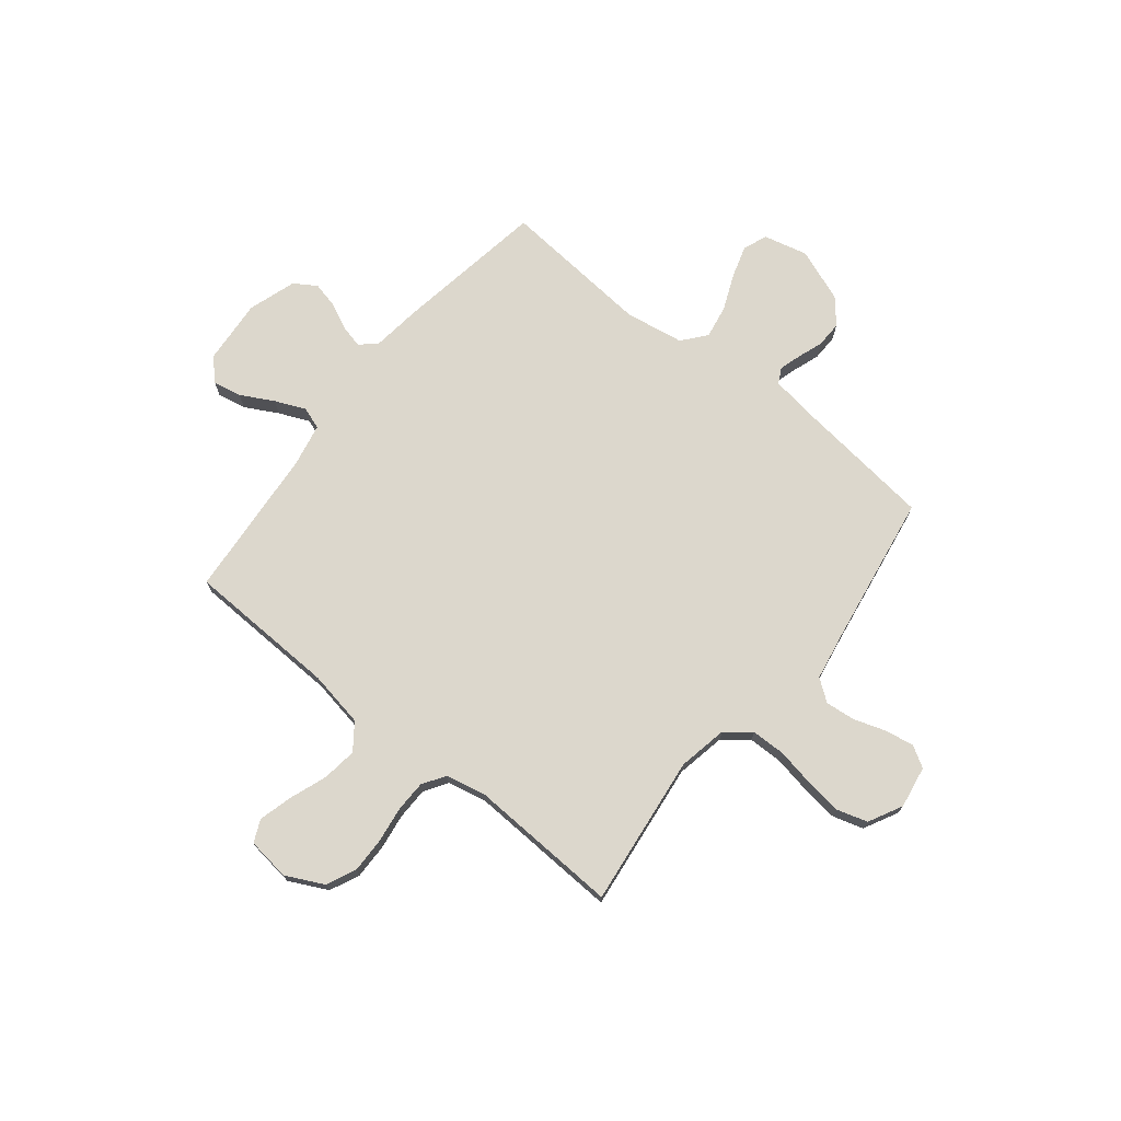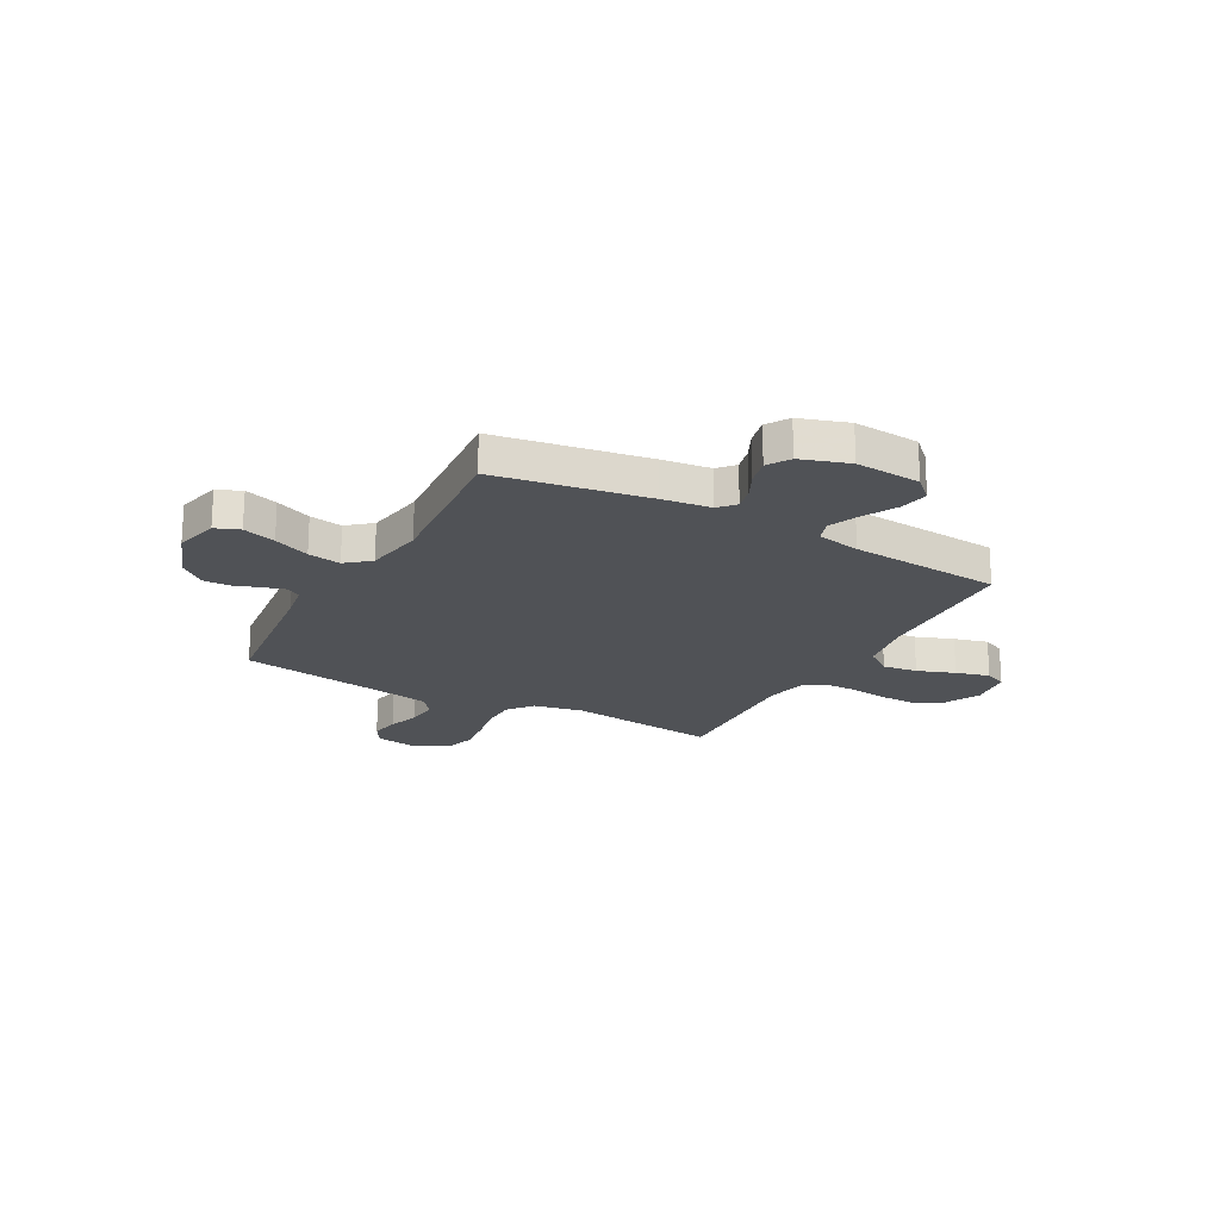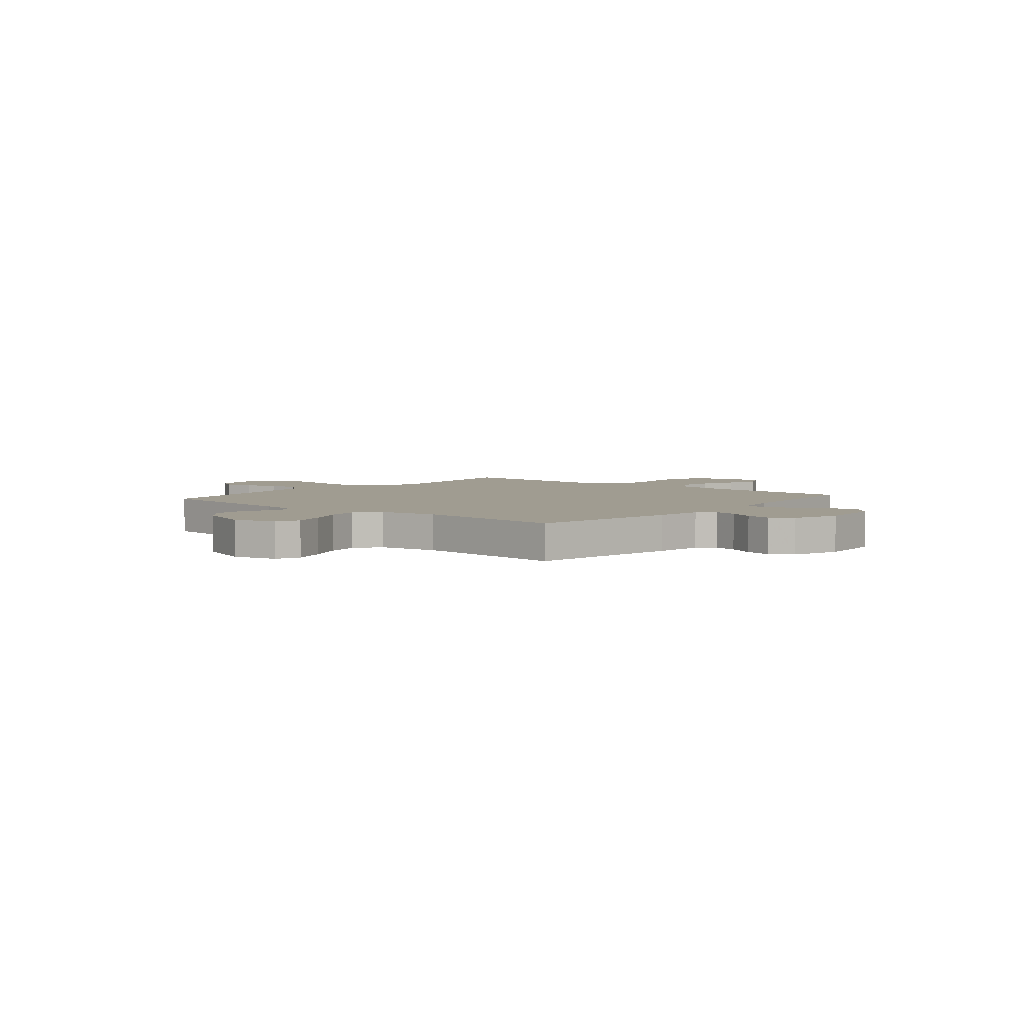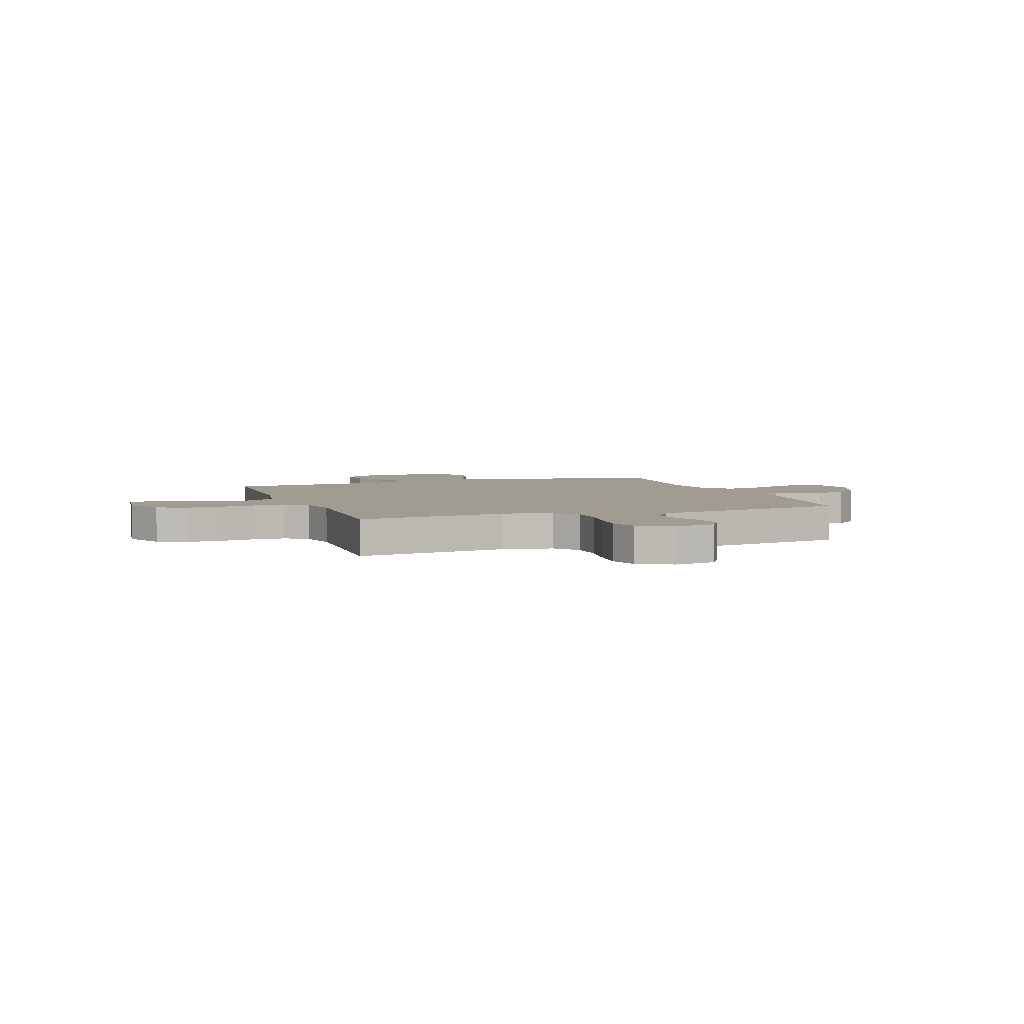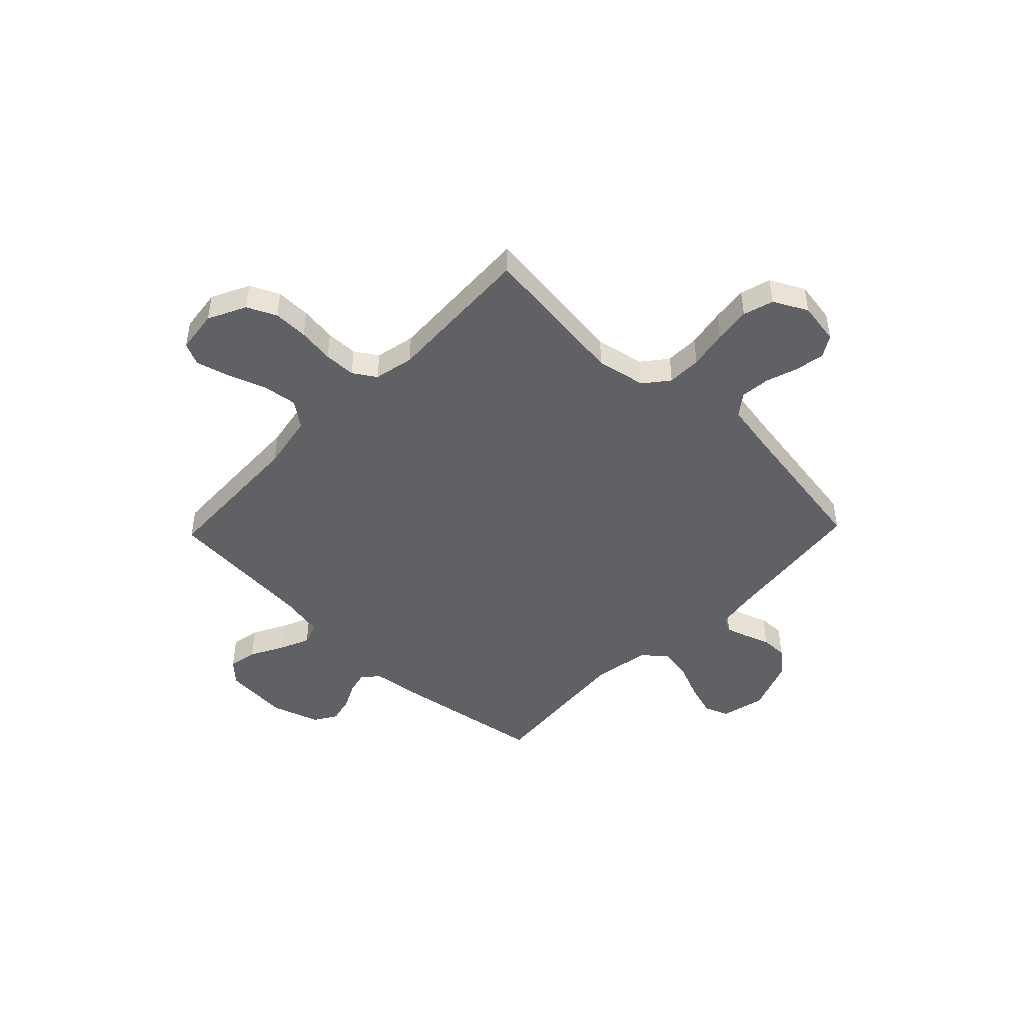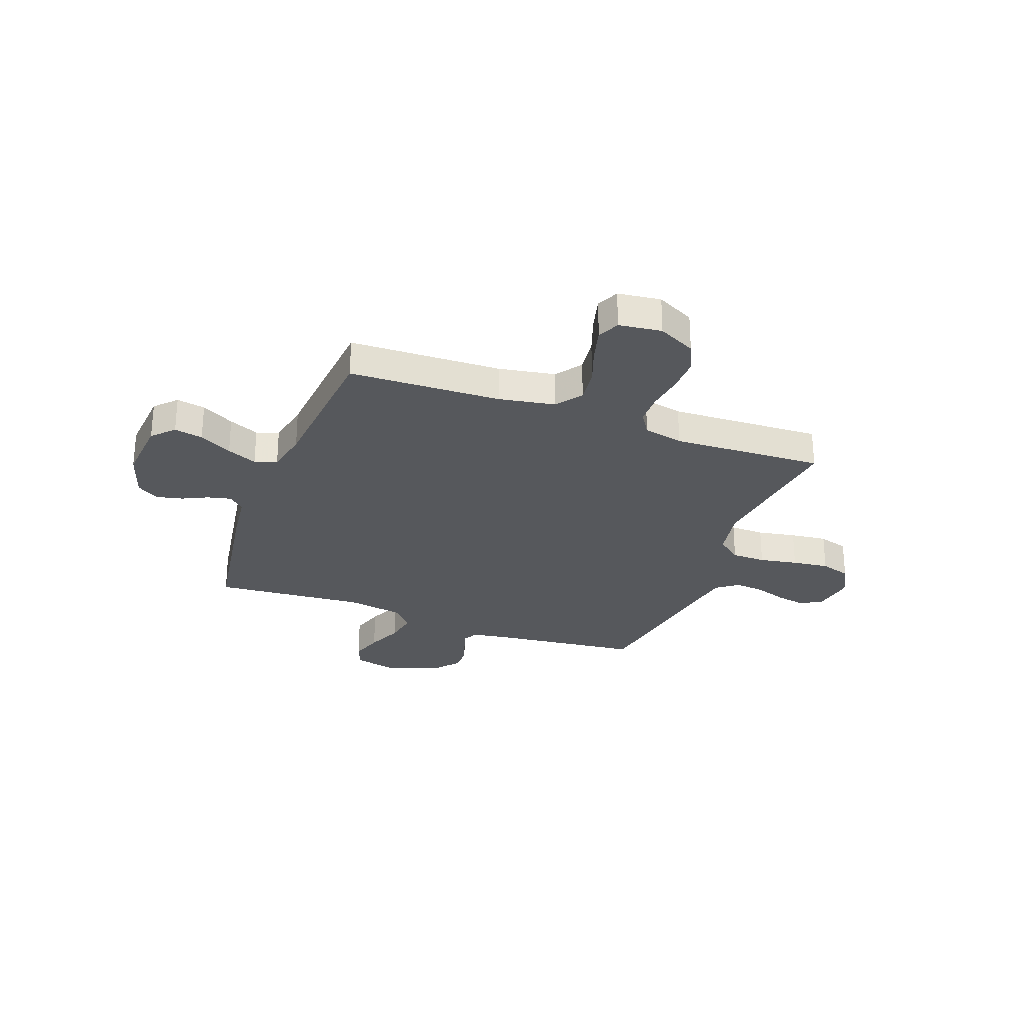
<metadata>
{"format":"obj","ext":"obj","renderer":"f3d","projection":"perspective","resolution":1024,"background":"white","views":[{"elev":73.0,"azim":-51.3,"up":"+Y"},{"elev":-20.7,"azim":151.3,"up":"+Y"},{"elev":4.4,"azim":130.0,"up":"+Y"},{"elev":4.5,"azim":-19.8,"up":"+Y"},{"elev":-46.5,"azim":-43.9,"up":"+Y"},{"elev":-28.0,"azim":-110.6,"up":"+Y"}]}
</metadata>
<code>
v 0.5 0.07 0.5
v 0.535 0.07 0.2
v 0.546 0.07 0.131
v 0.576 0.07 0.115
v 0.619 0.07 0.128
v 0.67 0.07 0.146
v 0.722 0.07 0.147
v 0.771 0.07 0.106
v 0.811 0.07 0
v 0.79 0.07 -0.087
v 0.742 0.07 -0.106
v 0.677 0.07 -0.086
v 0.606 0.07 -0.056
v 0.541 0.07 -0.045
v 0.494 0.07 -0.084
v 0.475 0.07 -0.2
v 0.5 0.07 -0.5
v 0.2 0.07 -0.549
v 0.104 0.07 -0.561
v 0.075 0.07 -0.593
v 0.086 0.07 -0.639
v 0.111 0.07 -0.69
v 0.123 0.07 -0.742
v 0.095 0.07 -0.786
v 0 0.07 -0.817
v -0.129 0.07 -0.807
v -0.171 0.07 -0.767
v -0.16 0.07 -0.71
v -0.125 0.07 -0.645
v -0.099 0.07 -0.585
v -0.114 0.07 -0.541
v -0.2 0.07 -0.524
v -0.5 0.07 -0.5
v -0.511 0.07 -0.2
v -0.531 0.07 -0.089
v -0.582 0.07 -0.051
v -0.651 0.07 -0.06
v -0.725 0.07 -0.087
v -0.792 0.07 -0.105
v -0.836 0.07 -0.085
v -0.847 0.07 0
v -0.81 0.07 0.075
v -0.752 0.07 0.102
v -0.683 0.07 0.101
v -0.611 0.07 0.091
v -0.548 0.07 0.092
v -0.503 0.07 0.121
v -0.486 0.07 0.2
v -0.5 0.07 0.5
v -0.2 0.07 0.464
v -0.102 0.07 0.483
v -0.063 0.07 0.532
v -0.062 0.07 0.6
v -0.076 0.07 0.676
v -0.085 0.07 0.749
v -0.067 0.07 0.809
v 0 0.07 0.844
v 0.084 0.07 0.83
v 0.109 0.07 0.788
v 0.099 0.07 0.73
v 0.078 0.07 0.667
v 0.072 0.07 0.608
v 0.104 0.07 0.565
v 0.2 0.07 0.548
v 0.5 0 0.5
v 0.535 0 0.2
v 0.546 0 0.131
v 0.576 0 0.115
v 0.619 0 0.128
v 0.67 0 0.146
v 0.722 0 0.147
v 0.771 0 0.106
v 0.811 0 0
v 0.79 0 -0.087
v 0.742 0 -0.106
v 0.677 0 -0.086
v 0.606 0 -0.056
v 0.541 0 -0.045
v 0.494 0 -0.084
v 0.475 0 -0.2
v 0.5 0 -0.5
v 0.2 0 -0.549
v 0.104 0 -0.561
v 0.075 0 -0.593
v 0.086 0 -0.639
v 0.111 0 -0.69
v 0.123 0 -0.742
v 0.095 0 -0.786
v 0 0 -0.817
v -0.129 0 -0.807
v -0.171 0 -0.767
v -0.16 0 -0.71
v -0.125 0 -0.645
v -0.099 0 -0.585
v -0.114 0 -0.541
v -0.2 0 -0.524
v -0.5 0 -0.5
v -0.511 0 -0.2
v -0.531 0 -0.089
v -0.582 0 -0.051
v -0.651 0 -0.06
v -0.725 0 -0.087
v -0.792 0 -0.105
v -0.836 0 -0.085
v -0.847 0 0
v -0.81 0 0.075
v -0.752 0 0.102
v -0.683 0 0.101
v -0.611 0 0.091
v -0.548 0 0.092
v -0.503 0 0.121
v -0.486 0 0.2
v -0.5 0 0.5
v -0.2 0 0.464
v -0.102 0 0.483
v -0.063 0 0.532
v -0.062 0 0.6
v -0.076 0 0.676
v -0.085 0 0.749
v -0.067 0 0.809
v 0 0 0.844
v 0.084 0 0.83
v 0.109 0 0.788
v 0.099 0 0.73
v 0.078 0 0.667
v 0.072 0 0.608
v 0.104 0 0.565
v 0.2 0 0.548
f 58 59 60 61
f 58 61 62
f 57 58 62
f 56 57 62
f 53 54 55 56
f 53 56 62
f 52 53 62 63
f 48 49 50
f 47 48 50 51
f 42 43 44 45
f 42 45 46
f 41 42 46
f 40 41 46
f 37 38 39 40
f 37 40 46
f 36 37 46 47
f 32 33 34
f 31 32 34 35
f 26 27 28 29
f 26 29 30
f 25 26 30
f 24 25 30 31
f 21 22 23 24
f 20 21 24 31
f 16 17 18 19
f 15 16 19
f 15 19 20 31
f 10 11 12 13
f 10 13 14
f 9 10 14
f 8 9 14
f 5 6 7 8
f 4 5 8 14
f 3 4 14 15
f 64 1 2
f 51 52 63 64
f 35 36 47 51
f 31 35 51 64
f 15 31 64
f 2 3 15 64
f 125 124 123 122
f 126 125 122
f 126 122 121
f 126 121 120
f 120 119 118 117
f 126 120 117
f 127 126 117 116
f 114 113 112
f 115 114 112 111
f 109 108 107 106
f 110 109 106
f 110 106 105
f 110 105 104
f 104 103 102 101
f 110 104 101
f 111 110 101 100
f 98 97 96
f 99 98 96 95
f 93 92 91 90
f 94 93 90
f 94 90 89
f 95 94 89 88
f 88 87 86 85
f 95 88 85 84
f 83 82 81 80
f 83 80 79
f 95 84 83 79
f 77 76 75 74
f 78 77 74
f 78 74 73
f 78 73 72
f 72 71 70 69
f 78 72 69 68
f 79 78 68 67
f 66 65 128
f 128 127 116 115
f 115 111 100 99
f 128 115 99 95
f 128 95 79
f 128 79 67 66
f 1 65 66 2
f 2 66 67 3
f 3 67 68 4
f 4 68 69 5
f 5 69 70 6
f 6 70 71 7
f 7 71 72 8
f 8 72 73 9
f 9 73 74 10
f 10 74 75 11
f 11 75 76 12
f 12 76 77 13
f 13 77 78 14
f 14 78 79 15
f 15 79 80 16
f 16 80 81 17
f 17 81 82 18
f 18 82 83 19
f 19 83 84 20
f 20 84 85 21
f 21 85 86 22
f 22 86 87 23
f 23 87 88 24
f 24 88 89 25
f 25 89 90 26
f 26 90 91 27
f 27 91 92 28
f 28 92 93 29
f 29 93 94 30
f 30 94 95 31
f 31 95 96 32
f 32 96 97 33
f 33 97 98 34
f 34 98 99 35
f 35 99 100 36
f 36 100 101 37
f 37 101 102 38
f 38 102 103 39
f 39 103 104 40
f 40 104 105 41
f 41 105 106 42
f 42 106 107 43
f 43 107 108 44
f 44 108 109 45
f 45 109 110 46
f 46 110 111 47
f 47 111 112 48
f 48 112 113 49
f 49 113 114 50
f 50 114 115 51
f 51 115 116 52
f 52 116 117 53
f 53 117 118 54
f 54 118 119 55
f 55 119 120 56
f 56 120 121 57
f 57 121 122 58
f 58 122 123 59
f 59 123 124 60
f 60 124 125 61
f 61 125 126 62
f 62 126 127 63
f 63 127 128 64
f 64 128 65 1

</code>
